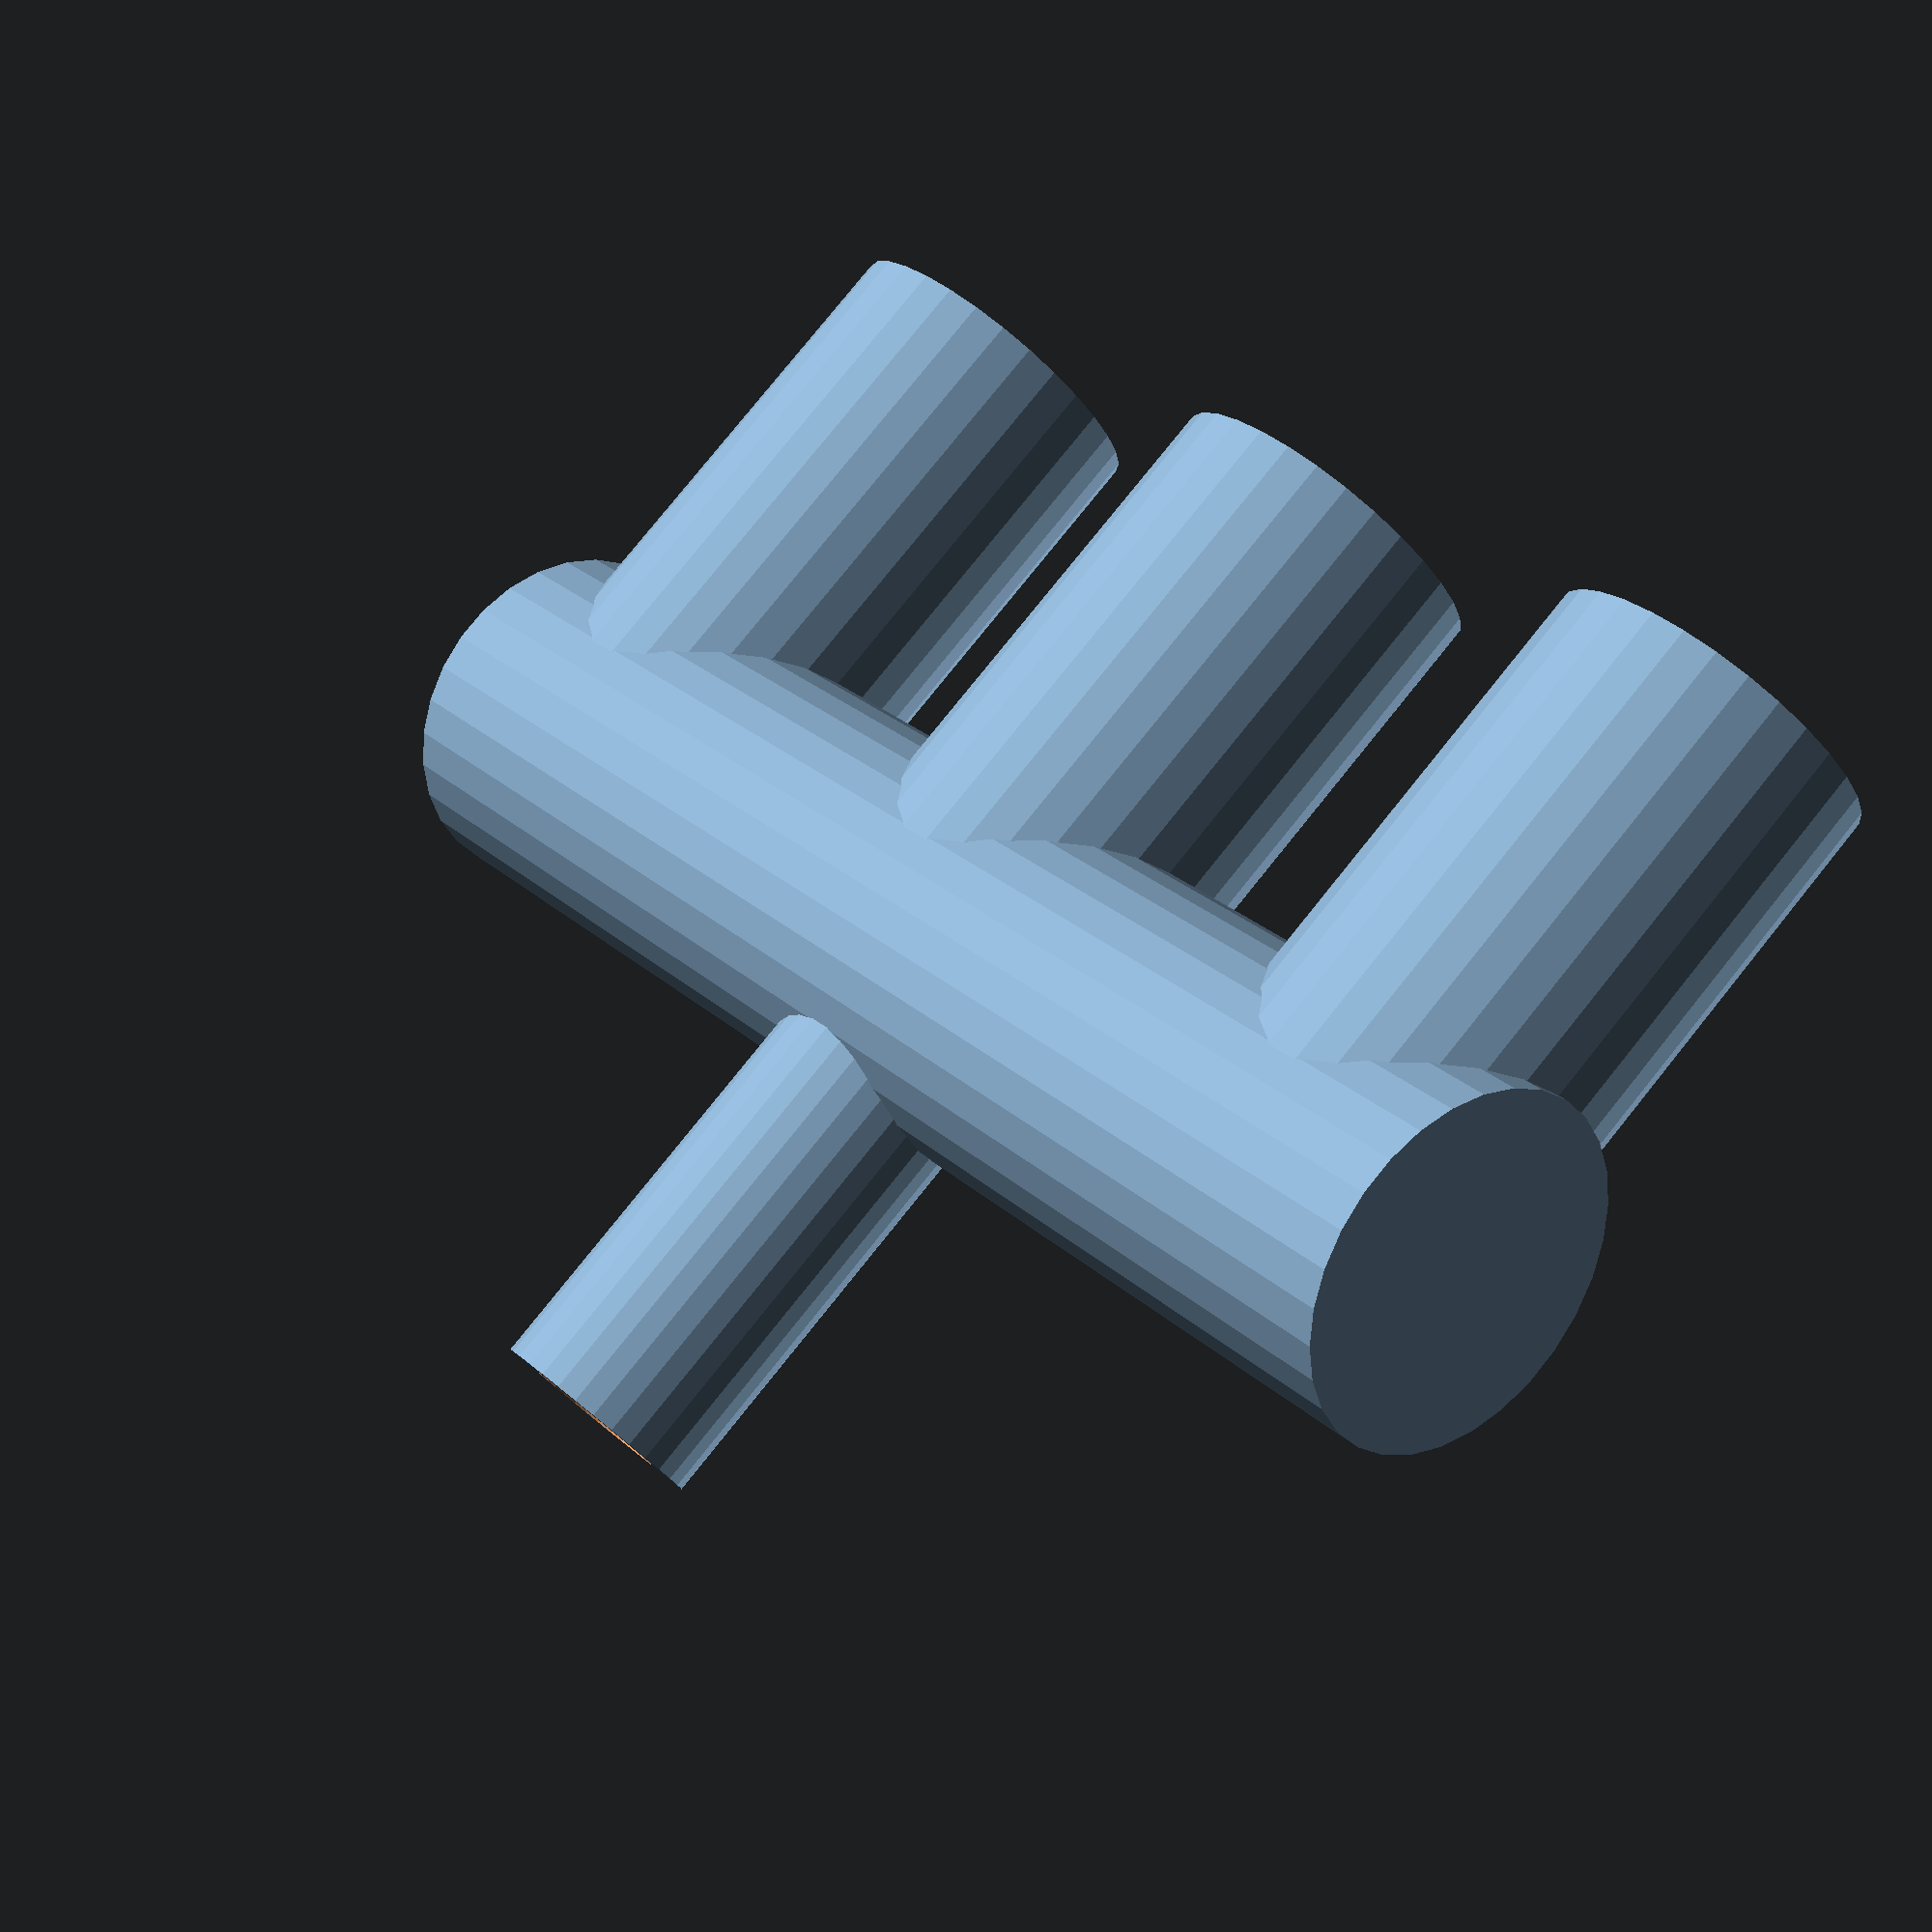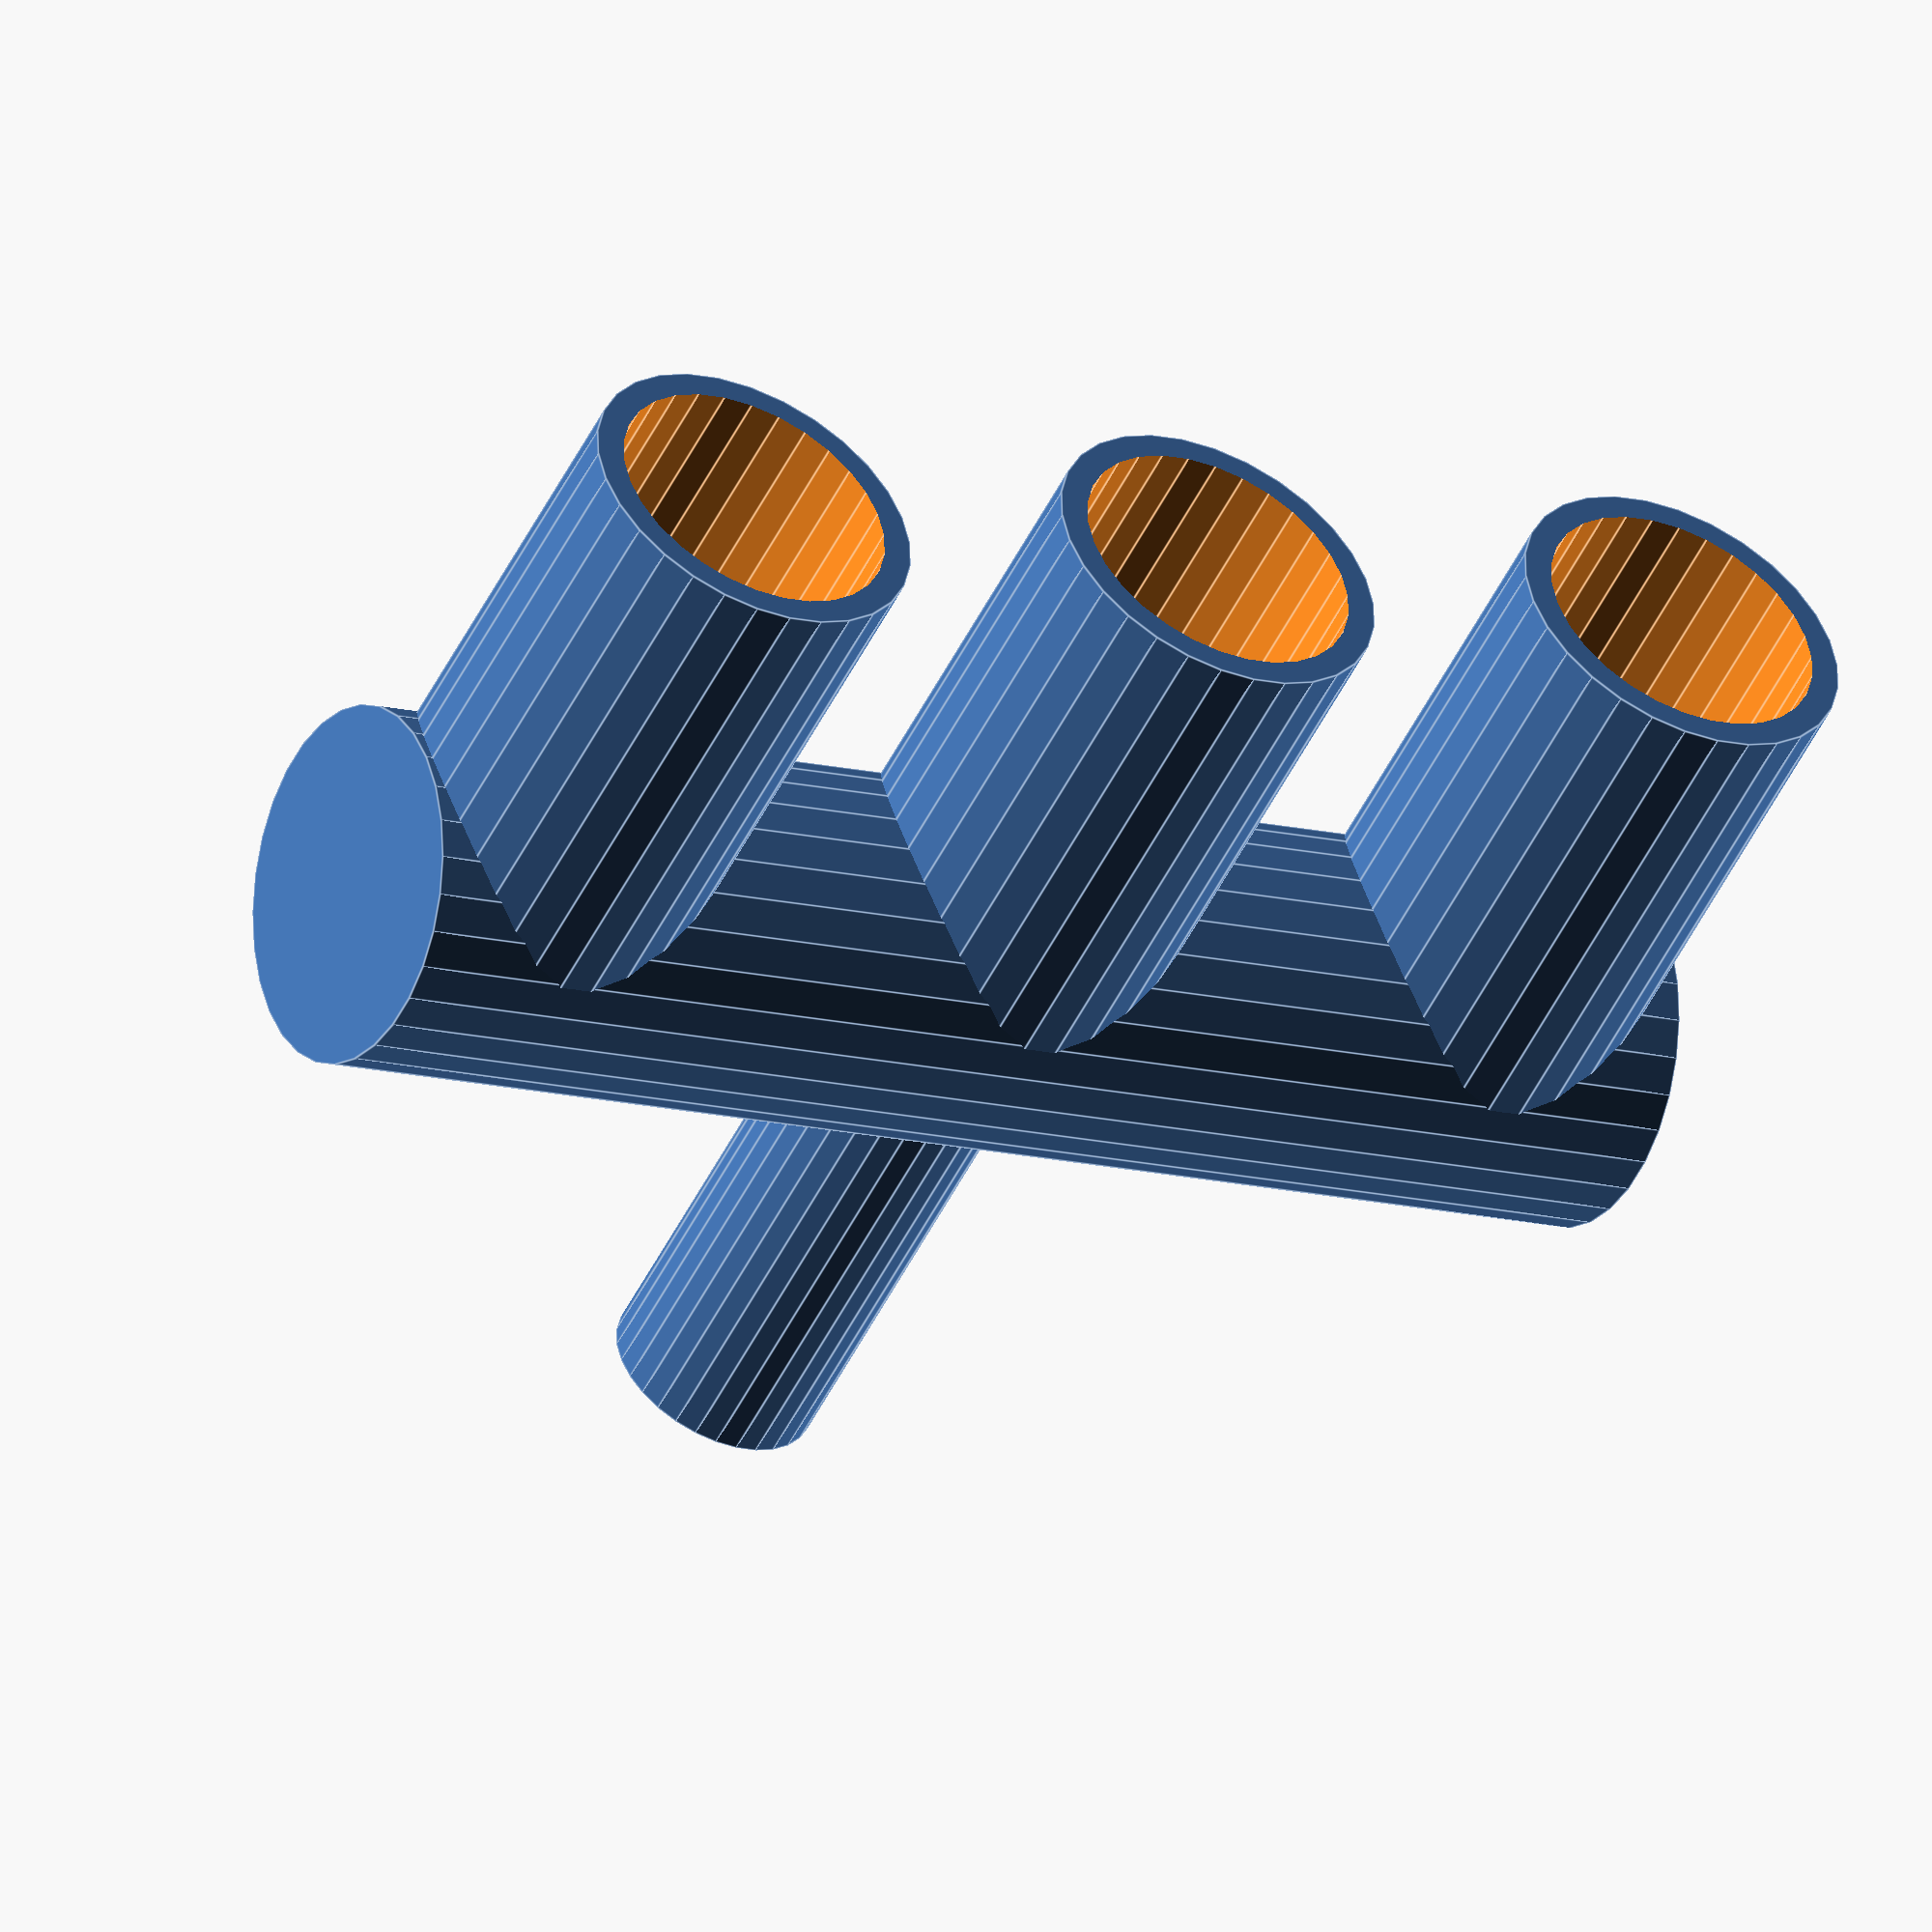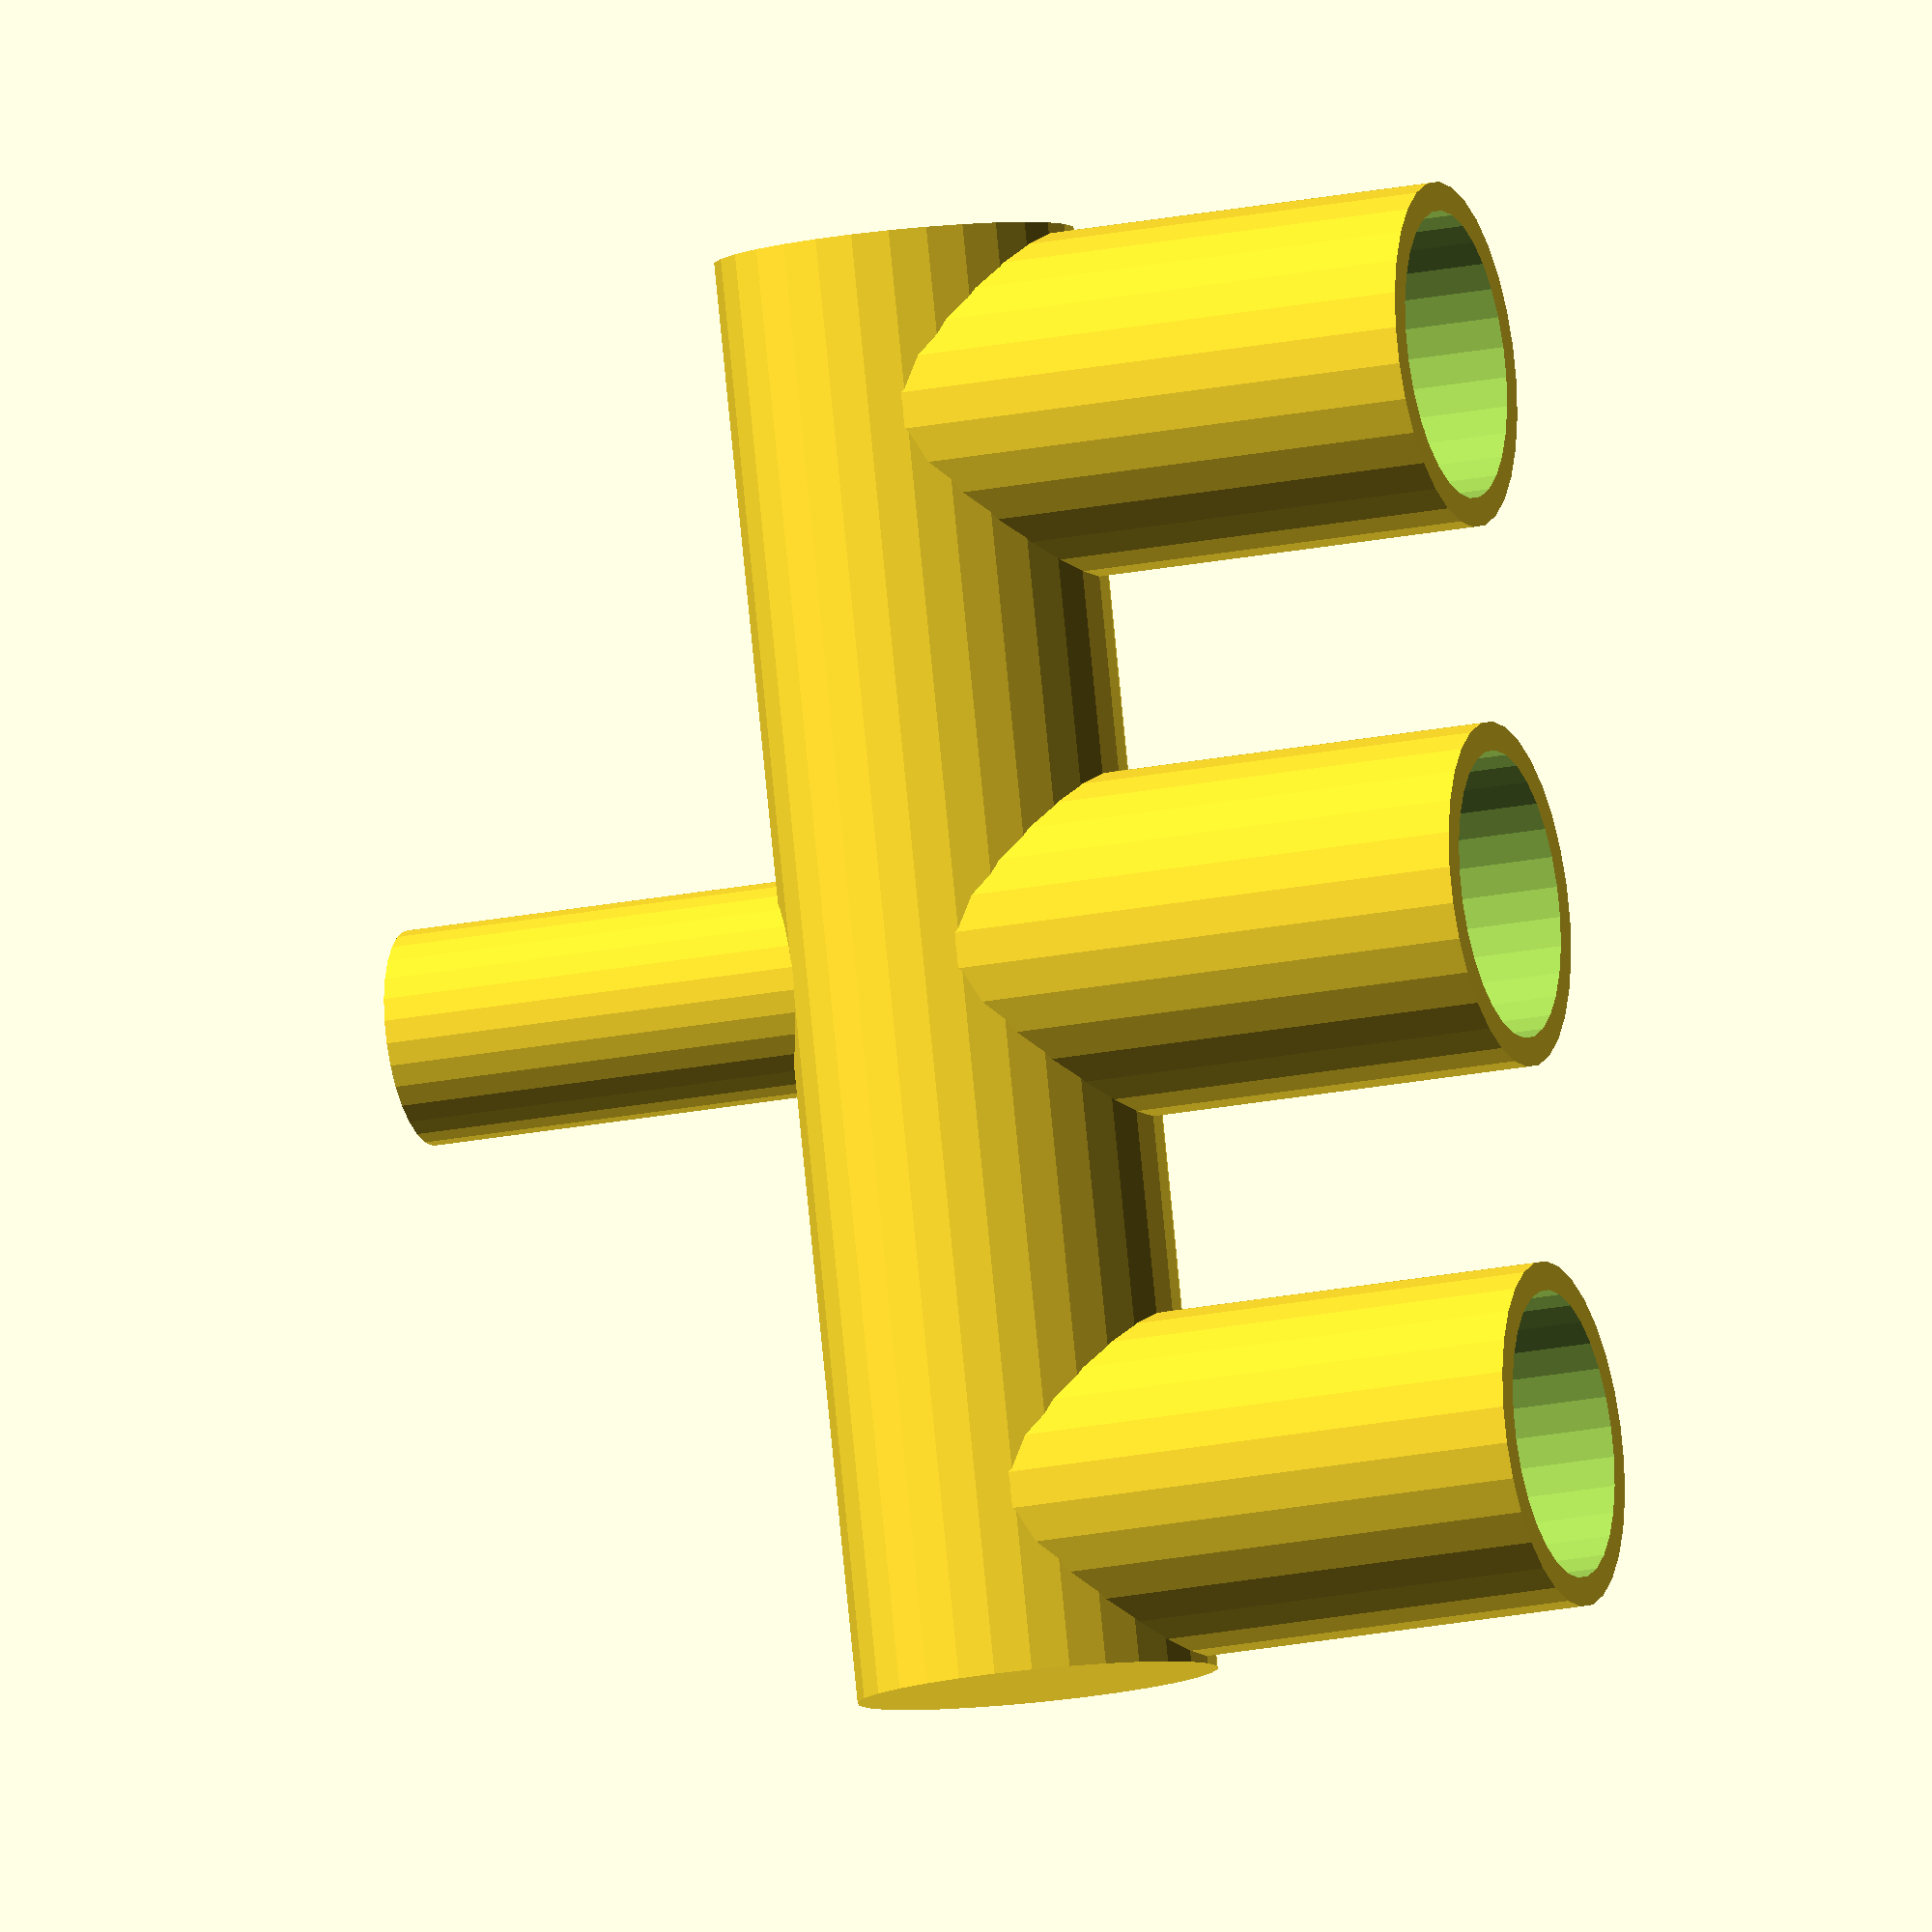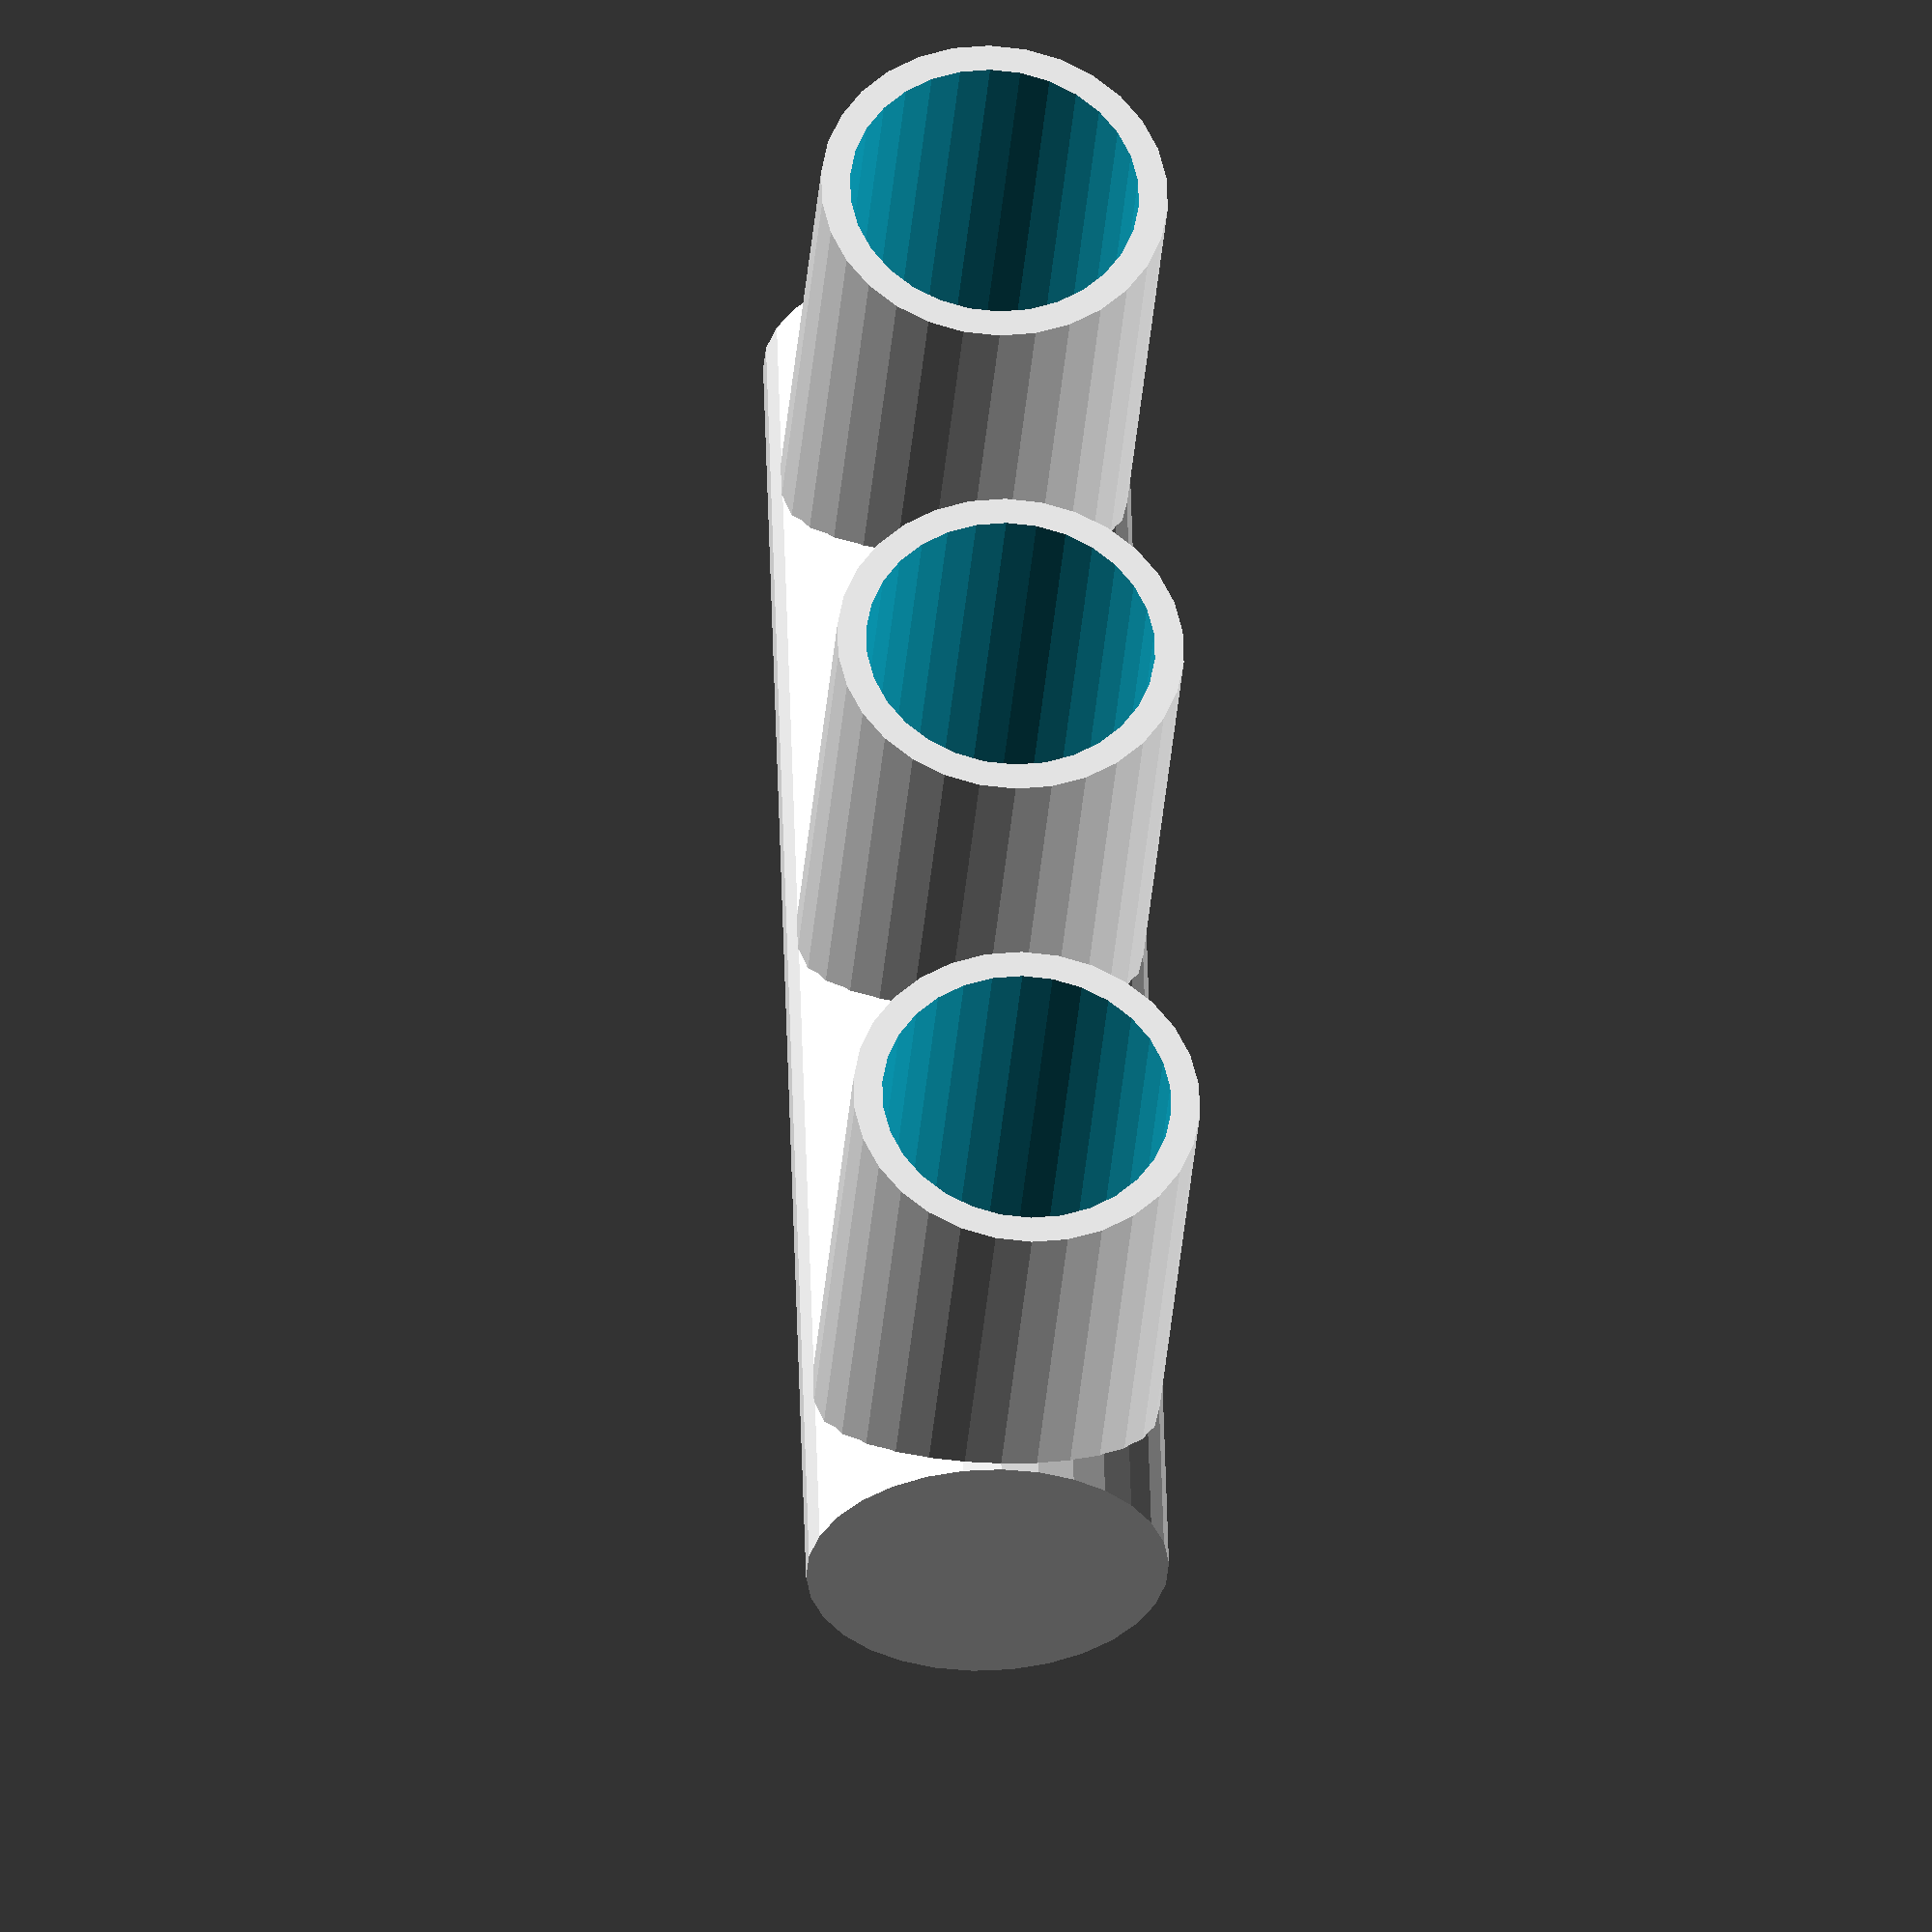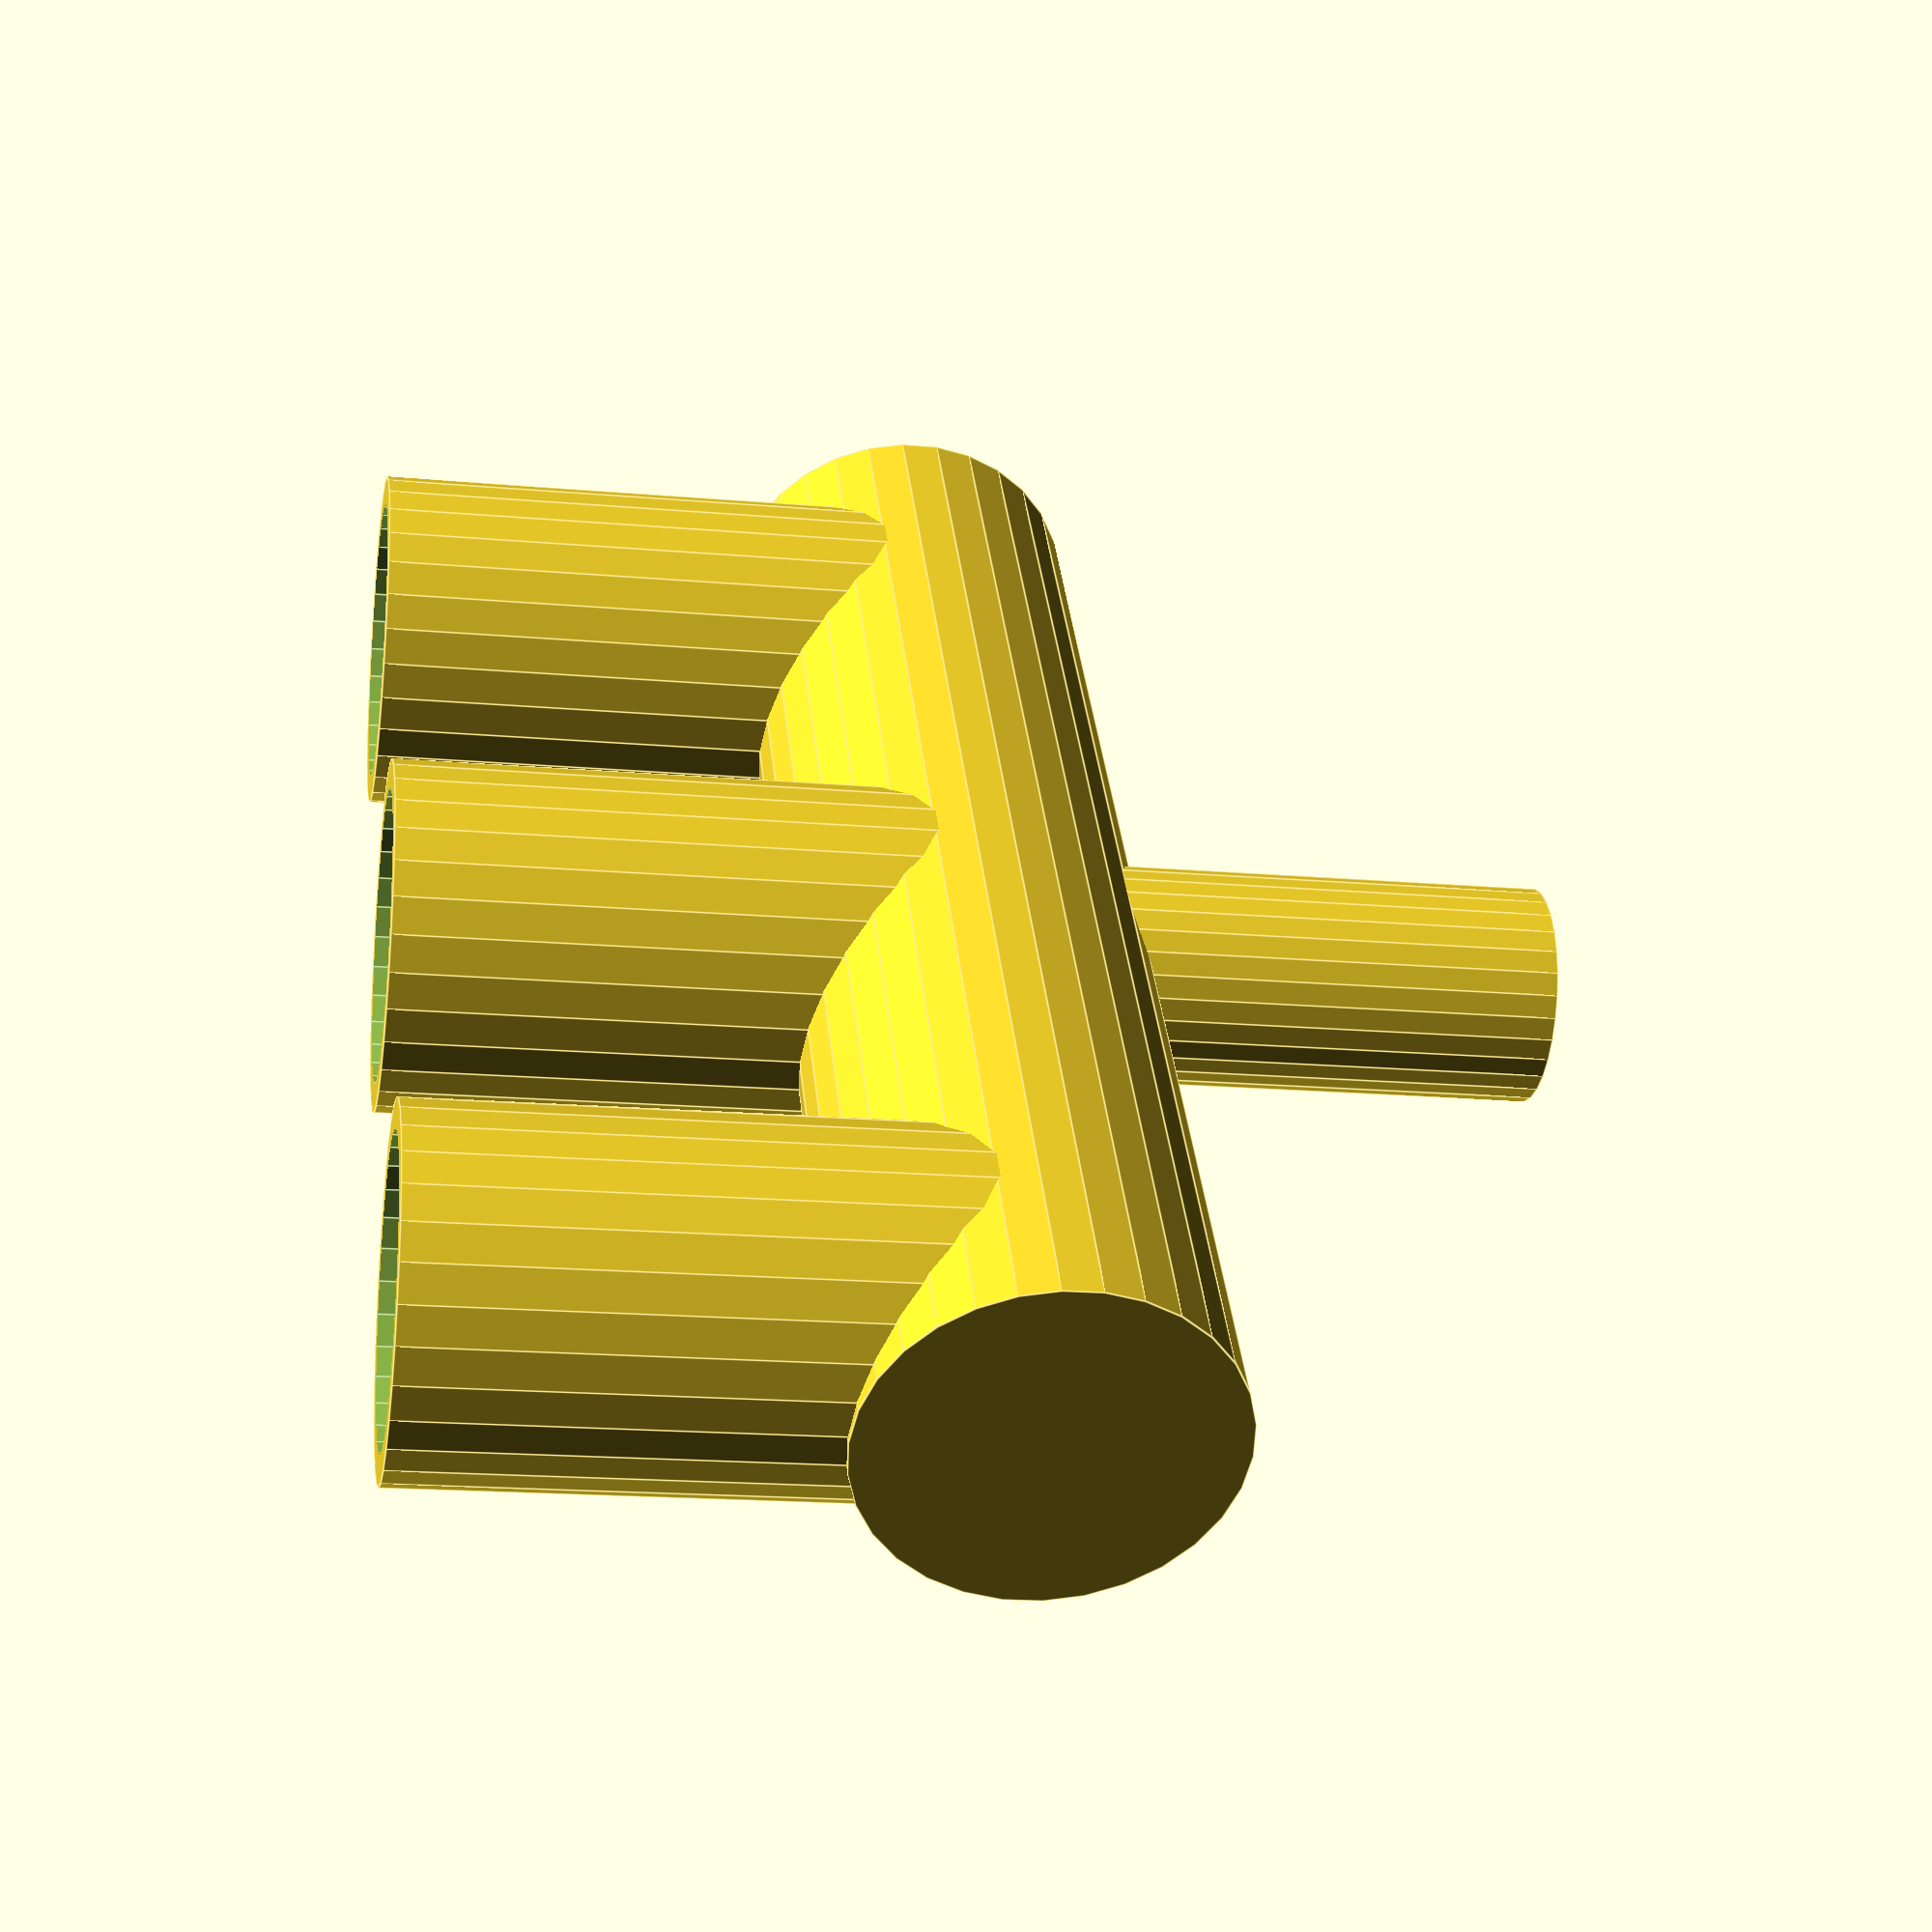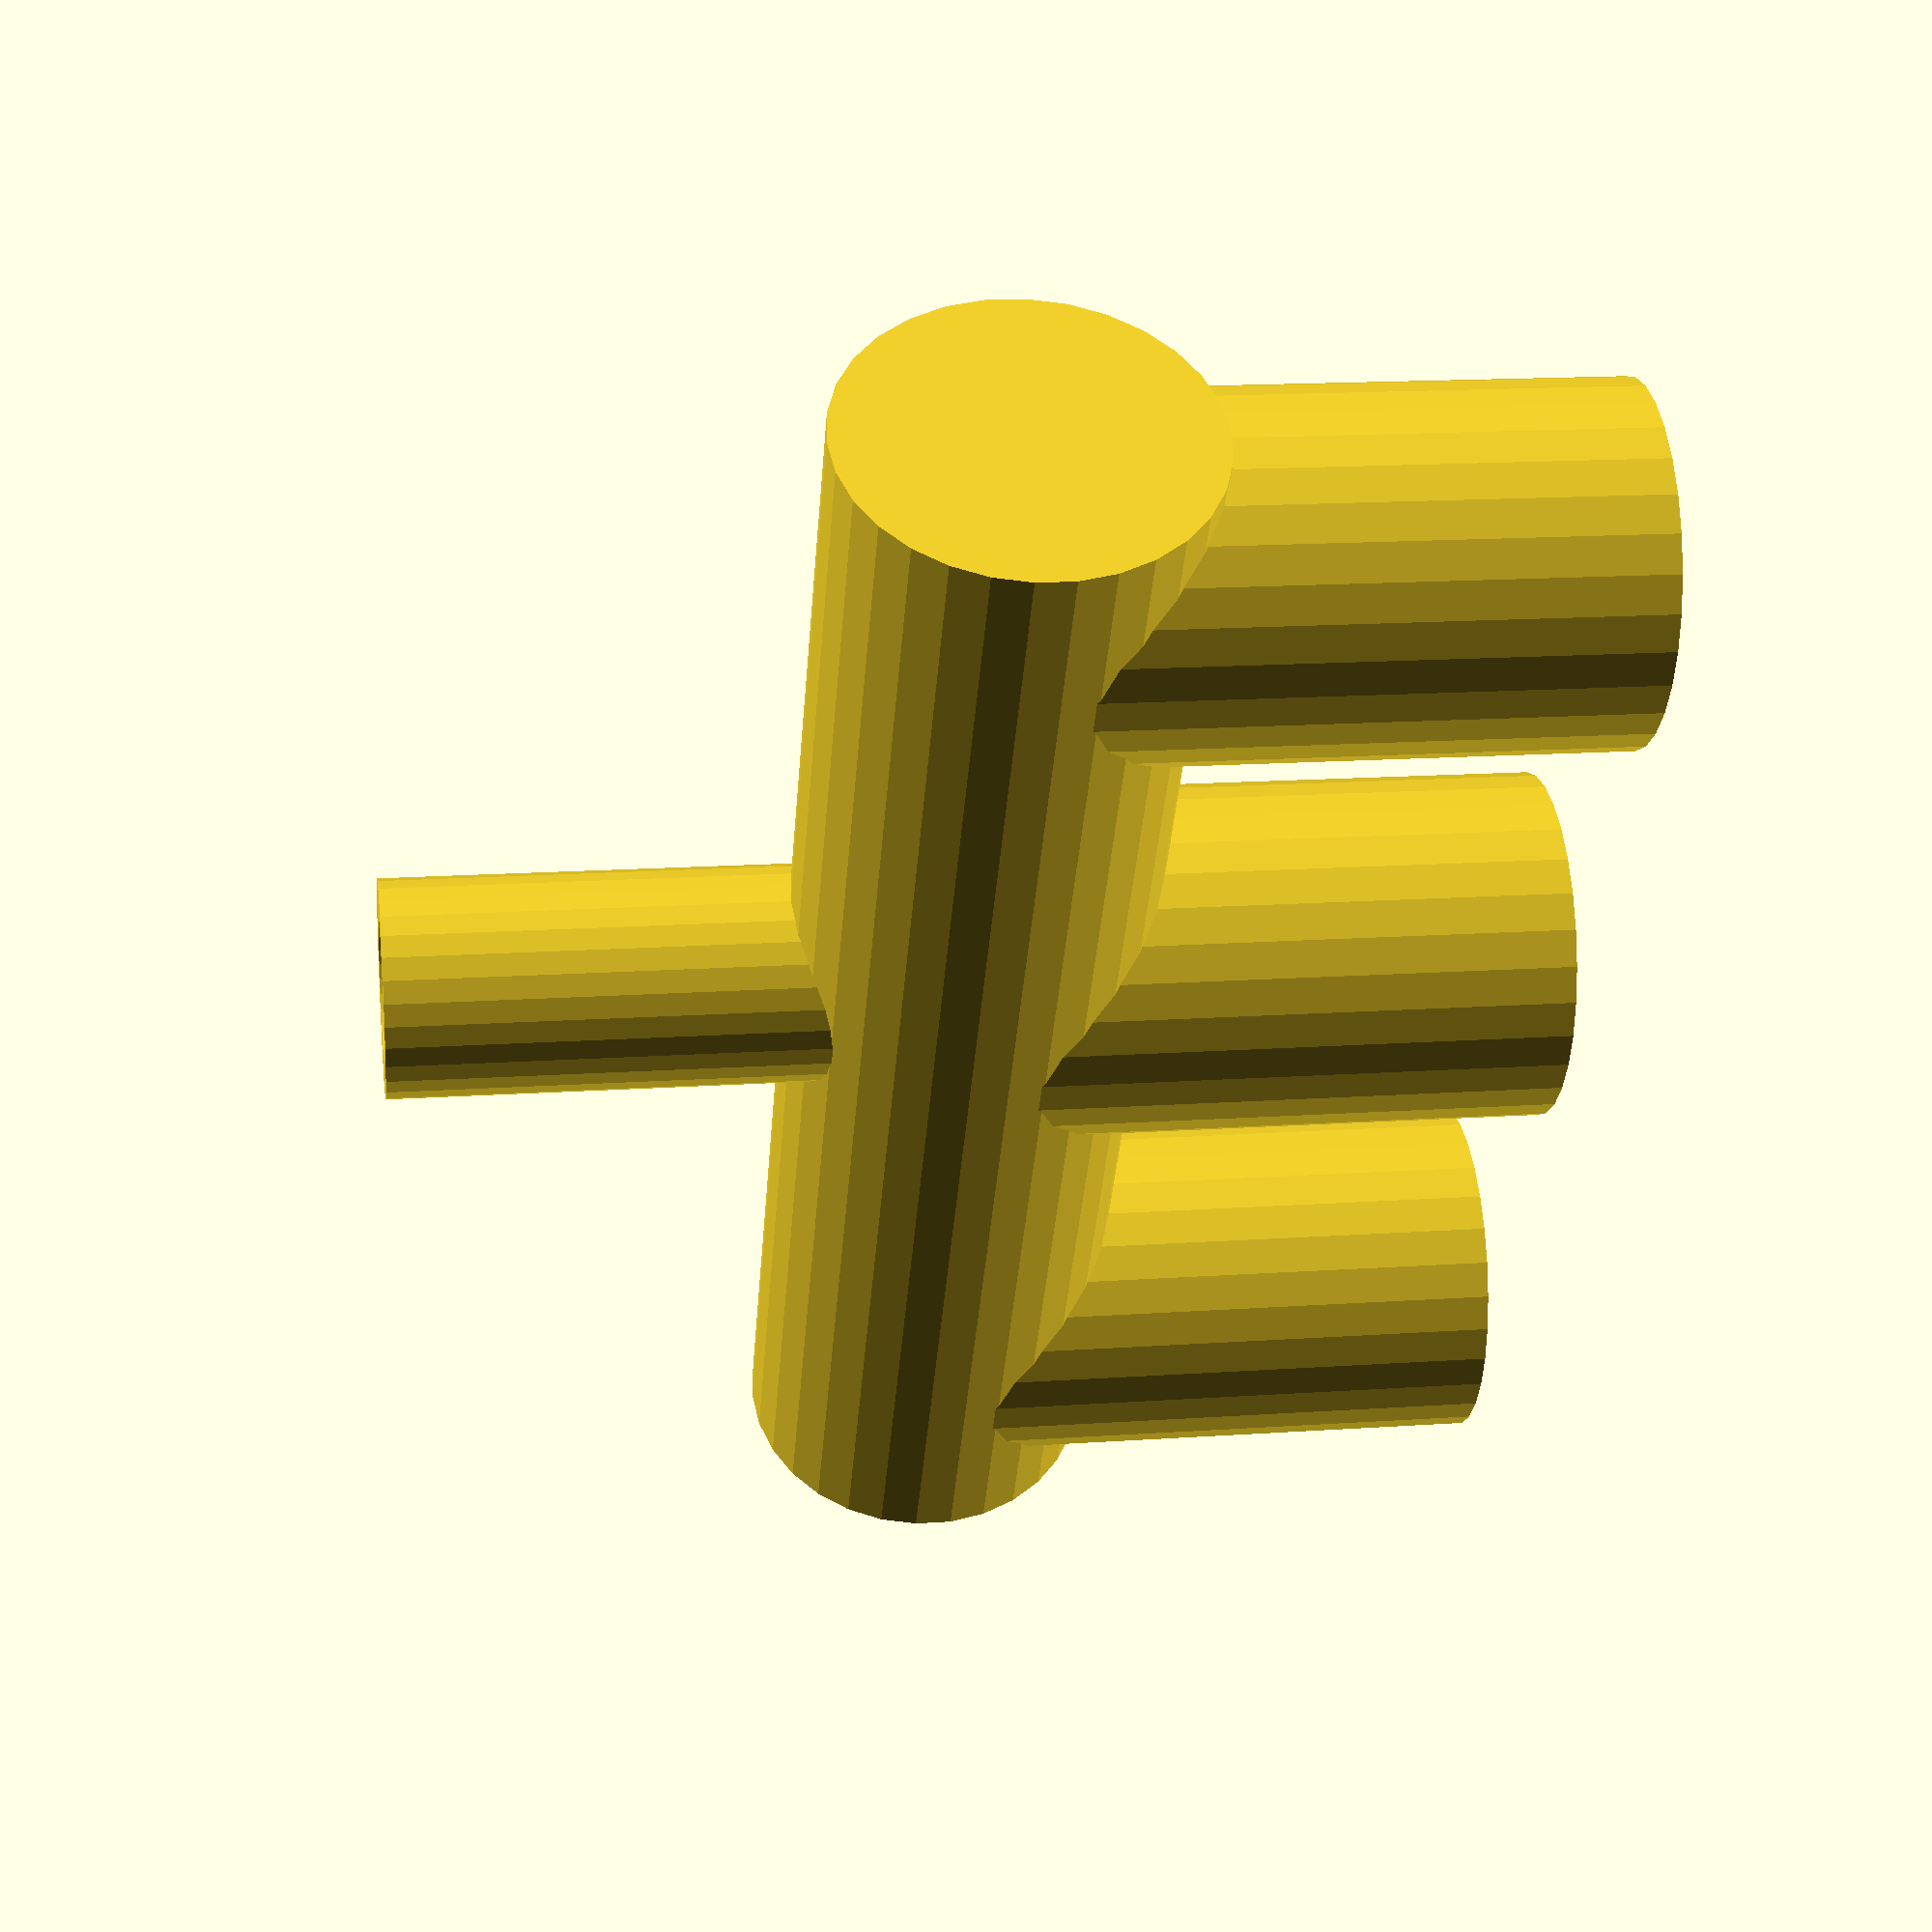
<openscad>
union(){
  difference(){
    rotate([0, 90, 0]){
      cylinder(h=40, r=5, center=true, $fn=30);
    }
    rotate([0, 90, 0]){
      cylinder(h=38, r=4, center=true, $fn=30);
    }
    translate([0, 0, 0]){
      cylinder(h=10, r=2, center=true, $fn=30);
    }
    translate([0, 0, -5]){
      cylinder(h=10, r=4, center=true, $fn=30);
    }
    translate([15, 0, -5]){
      cylinder(h=10, r=4, center=true, $fn=30);
    }
    translate([-15, 0, -5]){
      cylinder(h=10, r=4, center=true, $fn=30);
    }
  }
  difference(){
    translate([0, 0, 8]){
      cylinder(h=16, r=3, center=true, $fn=30);
    }
    translate([0, 0, 8]){
      cylinder(h=17, r=2, center=true, $fn=30);
    }
    rotate([0, 90, 0]){
      cylinder(h=38, r=4, center=true, $fn=30);
    }
  }
  difference(){
    translate([15, 0, -8]){
      cylinder(h=16, r=4.8, center=true, $fn=30);
    }
    translate([15, 0, -8]){
      cylinder(h=17, r=4, center=true, $fn=30);
    }
    rotate([0, 90, 0]){
      cylinder(h=38, r=4, center=true, $fn=30);
    }
  }
  difference(){
    translate([0, 0, -8]){
      cylinder(h=16, r=4.8, center=true, $fn=30);
    }
    translate([0, 0, -8]){
      cylinder(h=17, r=4, center=true, $fn=30);
    }
    rotate([0, 90, 0]){
      cylinder(h=38, r=4, center=true, $fn=30);
    }
  }
  difference(){
    translate([-15, 0, -8]){
      cylinder(h=16, r=4.8, center=true, $fn=30);
    }
    translate([-15, 0, -8]){
      cylinder(h=17, r=4, center=true, $fn=30);
    }
    rotate([0, 90, 0]){
      cylinder(h=38, r=4, center=true, $fn=30);
    }
  }
}
 


</openscad>
<views>
elev=279.8 azim=141.8 roll=38.8 proj=p view=wireframe
elev=51.0 azim=19.1 roll=154.3 proj=o view=edges
elev=200.6 azim=106.3 roll=69.4 proj=o view=wireframe
elev=213.8 azim=91.7 roll=4.4 proj=o view=wireframe
elev=17.2 azim=307.1 roll=260.0 proj=p view=edges
elev=163.9 azim=303.8 roll=98.1 proj=p view=wireframe
</views>
